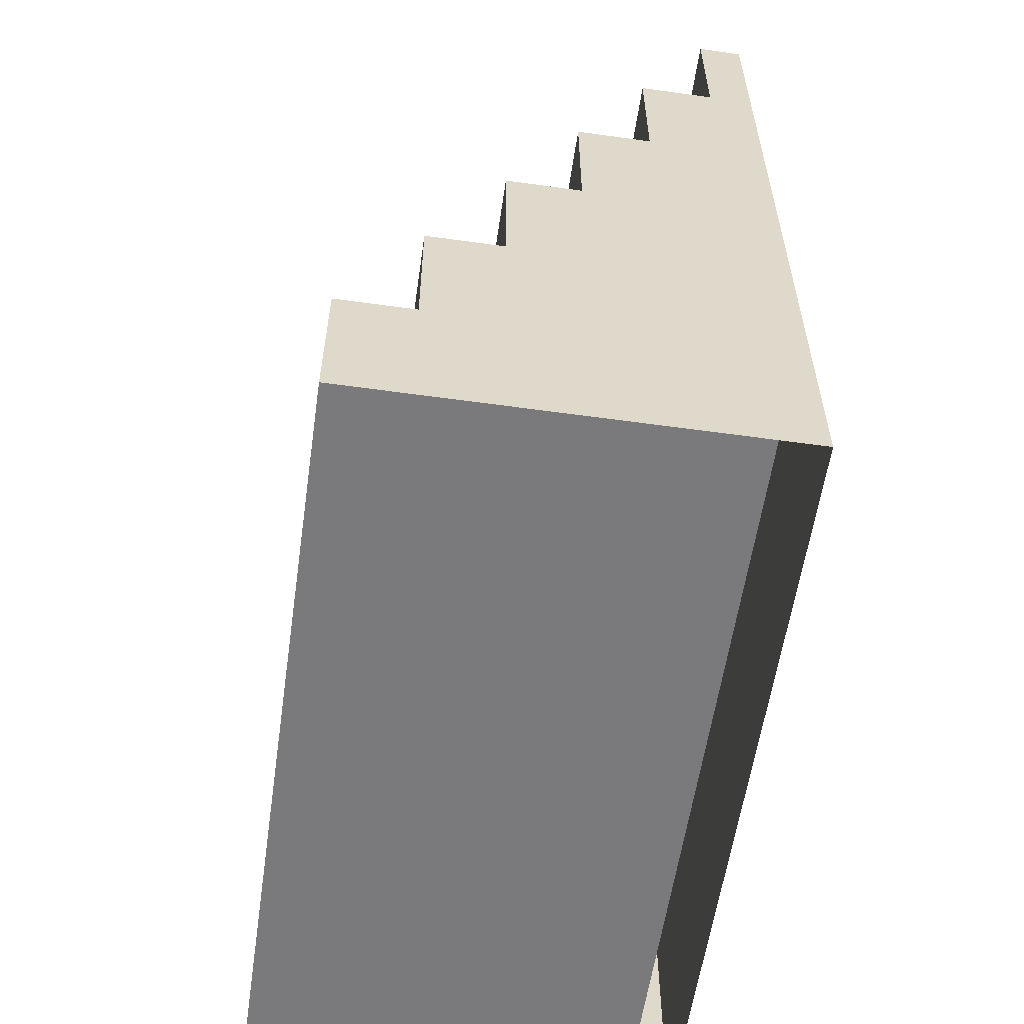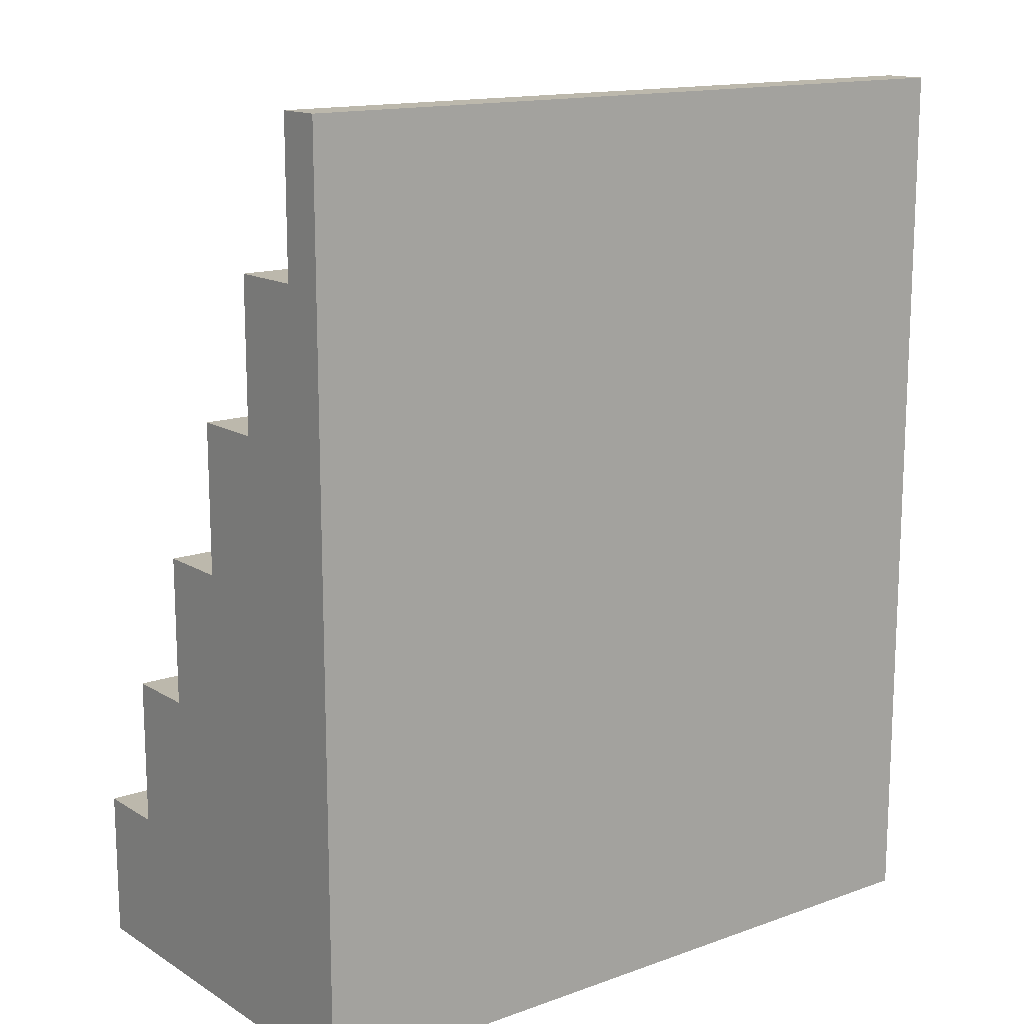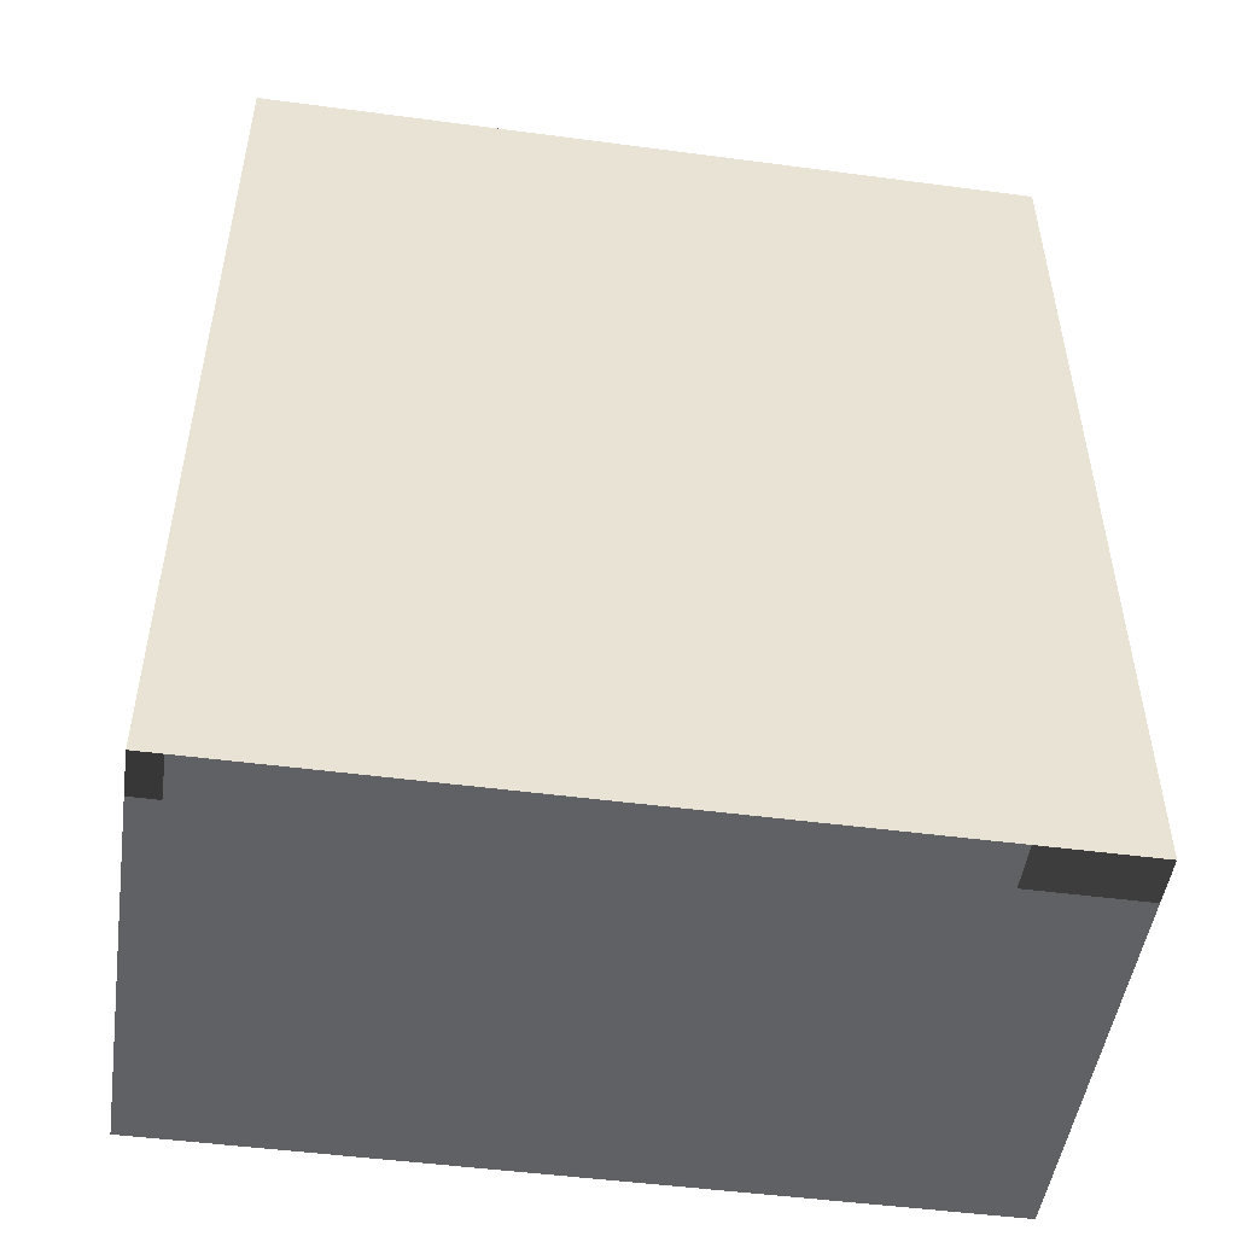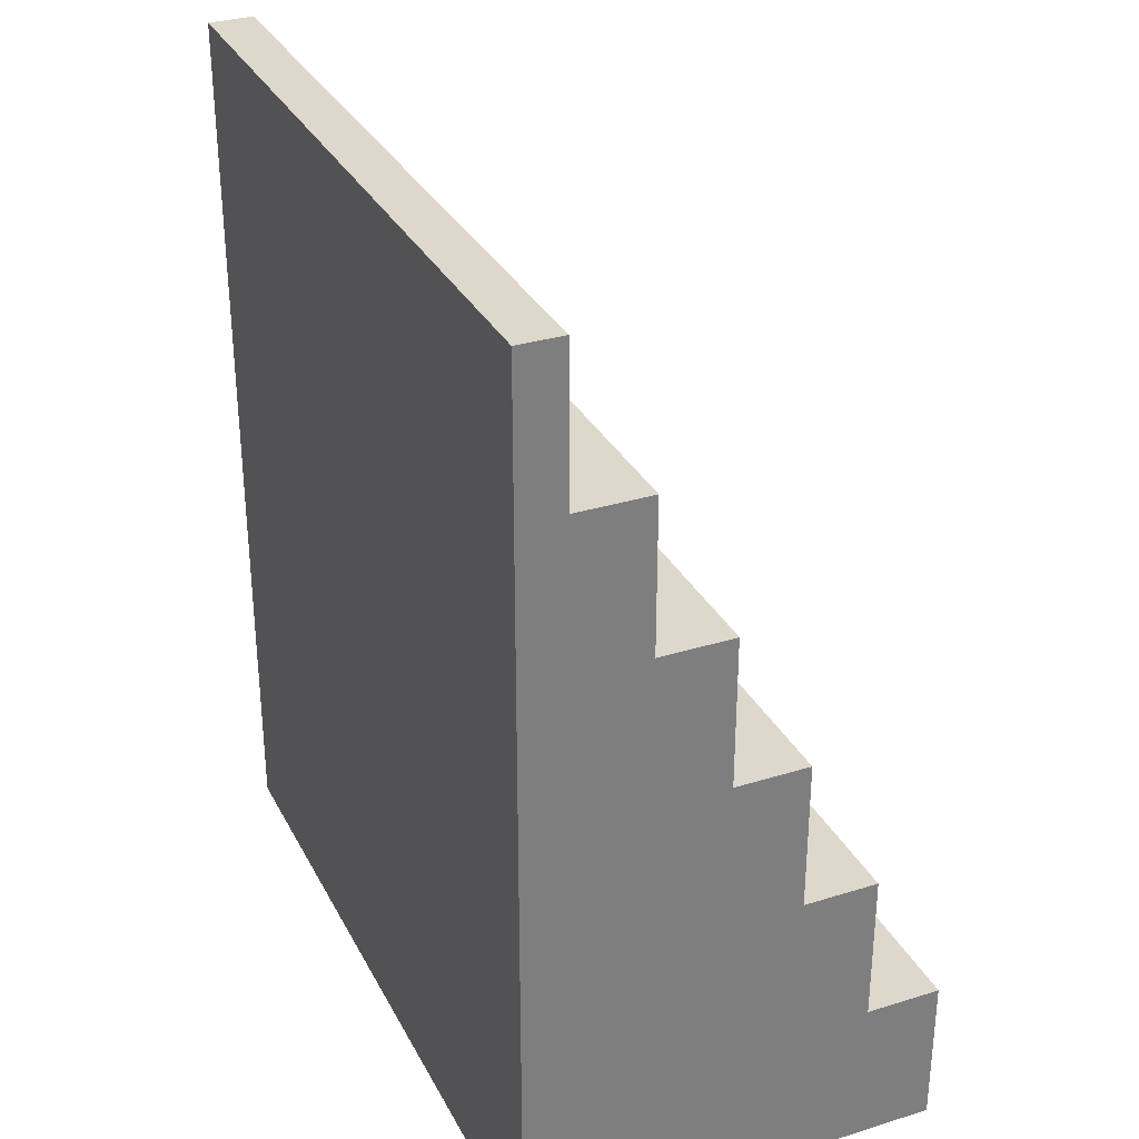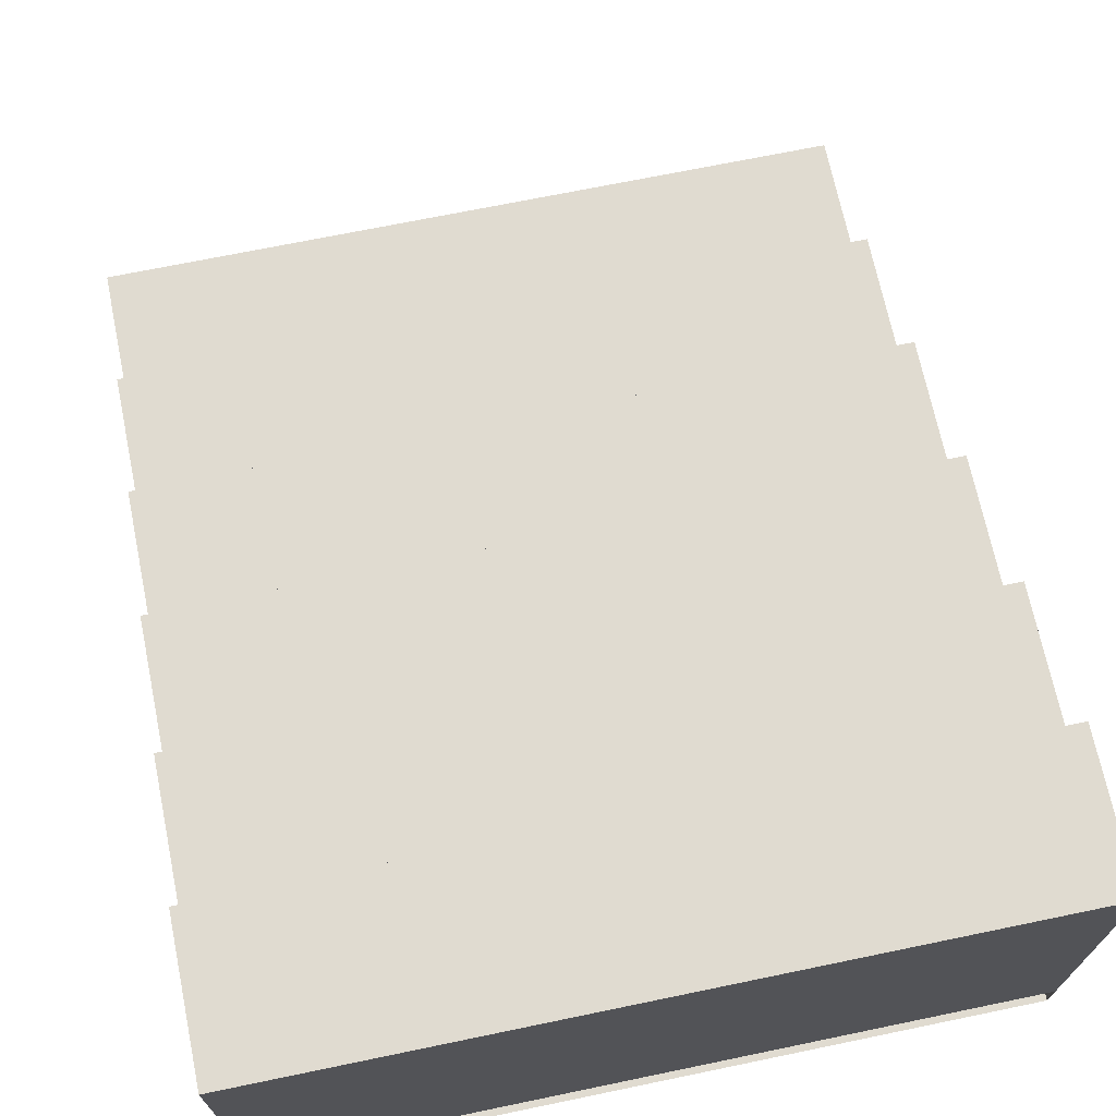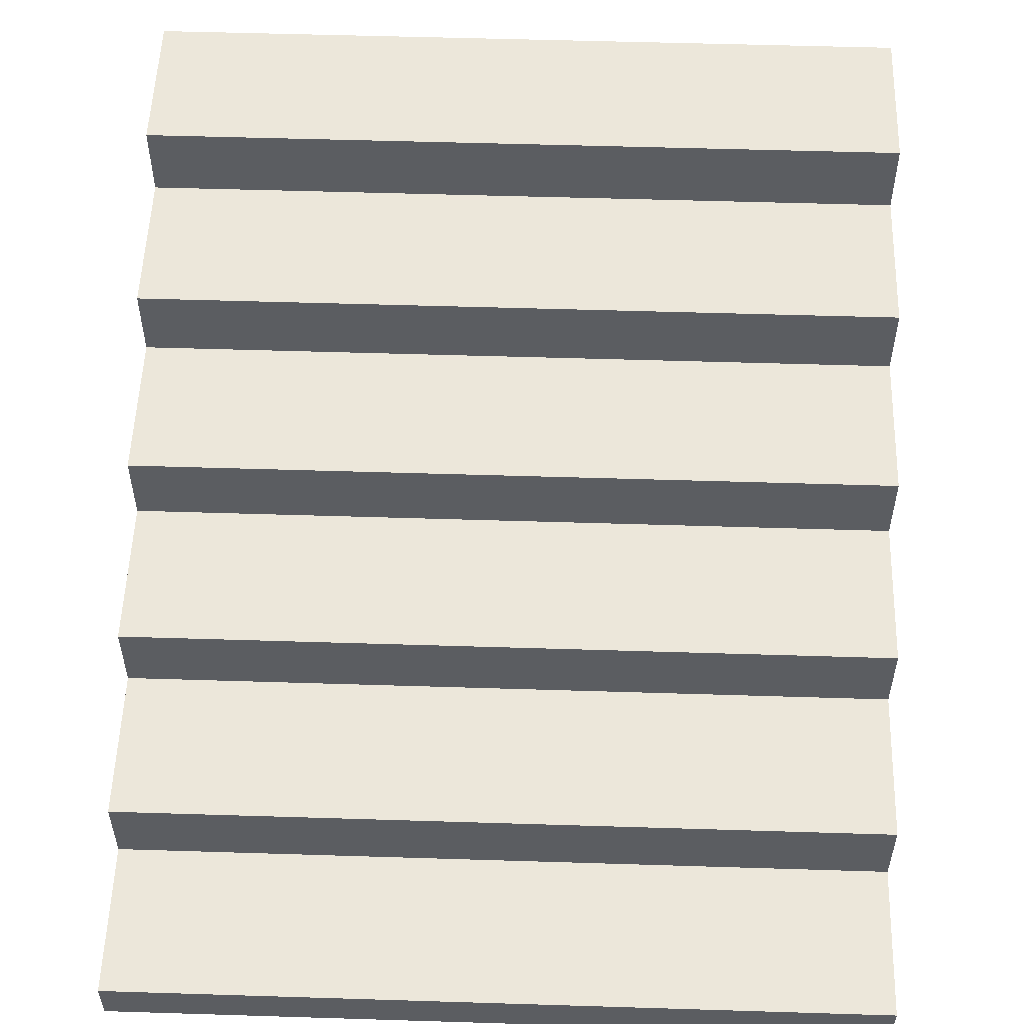
<metadata>
{"format":"obj","ext":"obj","renderer":"f3d","projection":"perspective","resolution":1024,"background":"white","views":[{"elev":-58.2,"azim":-98.2,"up":"+Z"},{"elev":14.6,"azim":-37.7,"up":"+Z"},{"elev":-49.7,"azim":-8.3,"up":"+Z"},{"elev":31.5,"azim":66.3,"up":"+Z"},{"elev":69.8,"azim":168.3,"up":"+Y"},{"elev":54.0,"azim":1.9,"up":"+Y"}]}
</metadata>
<code>
o Control-Roon-Stair-L
g Control-Roon-Stair-L
v -1.25 0.15 2.75
v -1.25 0 2.75
v 1.25 0.15 2.75
v 1.25 0 2.75
v -1.25 0 -0.25
v -1.25 0.15 -0.25
v -1.25 0 0.25
v -1.25 0.15 0.25
v -1.25 1.4 -0.25
v 1.25 1.4 -0.25
v -1.25 1.4 0.25
v 1.25 1.4 0.25
v 1.25 0.15 -0.25
v 1.25 0 -0.25
v 1.25 0.15 0.25
v 1.25 0 0.25
v -1.25 0 0.75
v -1.25 0.15 0.75
v -1.25 1.15 0.25
v 1.25 1.15 0.25
v -1.25 1.15 0.75
v 1.25 1.15 0.75
v 1.25 0.15 0.75
v 1.25 0 0.75
v -1.25 0 1.25
v -1.25 0.15 1.25
v -1.25 0.9 0.75
v 1.25 0.9 0.75
v -1.25 0.9 1.25
v 1.25 0.9 1.25
v 1.25 0.15 1.25
v 1.25 0 1.25
v -1.25 0 1.75
v -1.25 0.15 1.75
v -1.25 0.65 1.25
v 1.25 0.65 1.25
v -1.25 0.65 1.75
v 1.25 0.65 1.75
v 1.25 0.15 1.75
v 1.25 0 1.75
v -1.25 0 2.25
v -1.25 0.15 2.25
v -1.25 0.4 1.75
v 1.25 0.4 1.75
v -1.25 0.4 2.25
v 1.25 0.4 2.25
v 1.25 0.15 2.25
v 1.25 0 2.25
v -1.25 0.4 1.25
v 1.25 0.4 1.25
v -1.25 0.4 0.75
v 1.25 0.4 0.75
v -1.25 0.4 0.25
v 1.25 0.4 0.25
v -1.25 0.4 -0.25
v 1.25 0.4 -0.25
v -1.25 0.65 0.75
v 1.25 0.65 0.75
v -1.25 0.65 0.25
v 1.25 0.65 0.25
v -1.25 0.65 -0.25
v 1.25 0.65 -0.25
v -1.25 0.9 0.25
v 1.25 0.9 0.25
v -1.25 0.9 -0.25
v 1.25 0.9 -0.25
v -1.25 1.15 -0.25
v 1.25 1.15 -0.25
f 67 66 65
f 67 68 66
f 9 68 67
f 9 10 68
f 65 62 61
f 65 66 62
f 61 56 55
f 61 62 56
f 55 13 6
f 55 56 13
f 3 1 2
f 2 4 3
f 8 6 5
f 5 7 8
f 12 10 9
f 9 11 12
f 16 14 13
f 13 15 16
f 7 5 14
f 14 16 7
f 18 8 7
f 7 17 18
f 22 20 19
f 19 21 22
f 24 16 15
f 15 23 24
f 17 7 16
f 16 24 17
f 26 18 17
f 17 25 26
f 30 28 27
f 27 29 30
f 32 24 23
f 23 31 32
f 25 17 24
f 24 32 25
f 34 26 25
f 25 33 34
f 38 36 35
f 35 37 38
f 40 32 31
f 31 39 40
f 33 25 32
f 32 40 33
f 42 34 33
f 33 41 42
f 46 44 43
f 43 45 46
f 48 40 39
f 39 47 48
f 41 33 40
f 40 48 41
f 1 42 41
f 41 2 1
f 3 47 42
f 42 1 3
f 4 48 47
f 47 3 4
f 2 41 48
f 48 4 2
f 43 34 42
f 42 45 43
f 46 47 39
f 39 44 46
f 45 42 47
f 47 46 45
f 49 26 34
f 34 43 49
f 44 39 31
f 31 50 44
f 51 18 26
f 26 49 51
f 50 31 23
f 23 52 50
f 53 8 18
f 18 51 53
f 52 23 15
f 15 54 52
f 55 6 8
f 8 53 55
f 54 15 13
f 13 56 54
f 35 49 43
f 43 37 35
f 38 44 50
f 50 36 38
f 37 43 44
f 44 38 37
f 57 51 49
f 49 35 57
f 36 50 52
f 52 58 36
f 59 53 51
f 51 57 59
f 58 52 54
f 54 60 58
f 61 55 53
f 53 59 61
f 60 54 56
f 56 62 60
f 27 57 35
f 35 29 27
f 30 36 58
f 58 28 30
f 29 35 36
f 36 30 29
f 63 59 57
f 57 27 63
f 28 58 60
f 60 64 28
f 65 61 59
f 59 63 65
f 64 60 62
f 62 66 64
f 19 63 27
f 27 21 19
f 22 28 64
f 64 20 22
f 21 27 28
f 28 22 21
f 67 65 63
f 63 19 67
f 20 64 66
f 66 68 20
f 9 67 19
f 19 11 9
f 12 20 68
f 68 10 12
f 11 19 20
f 20 12 11

</code>
